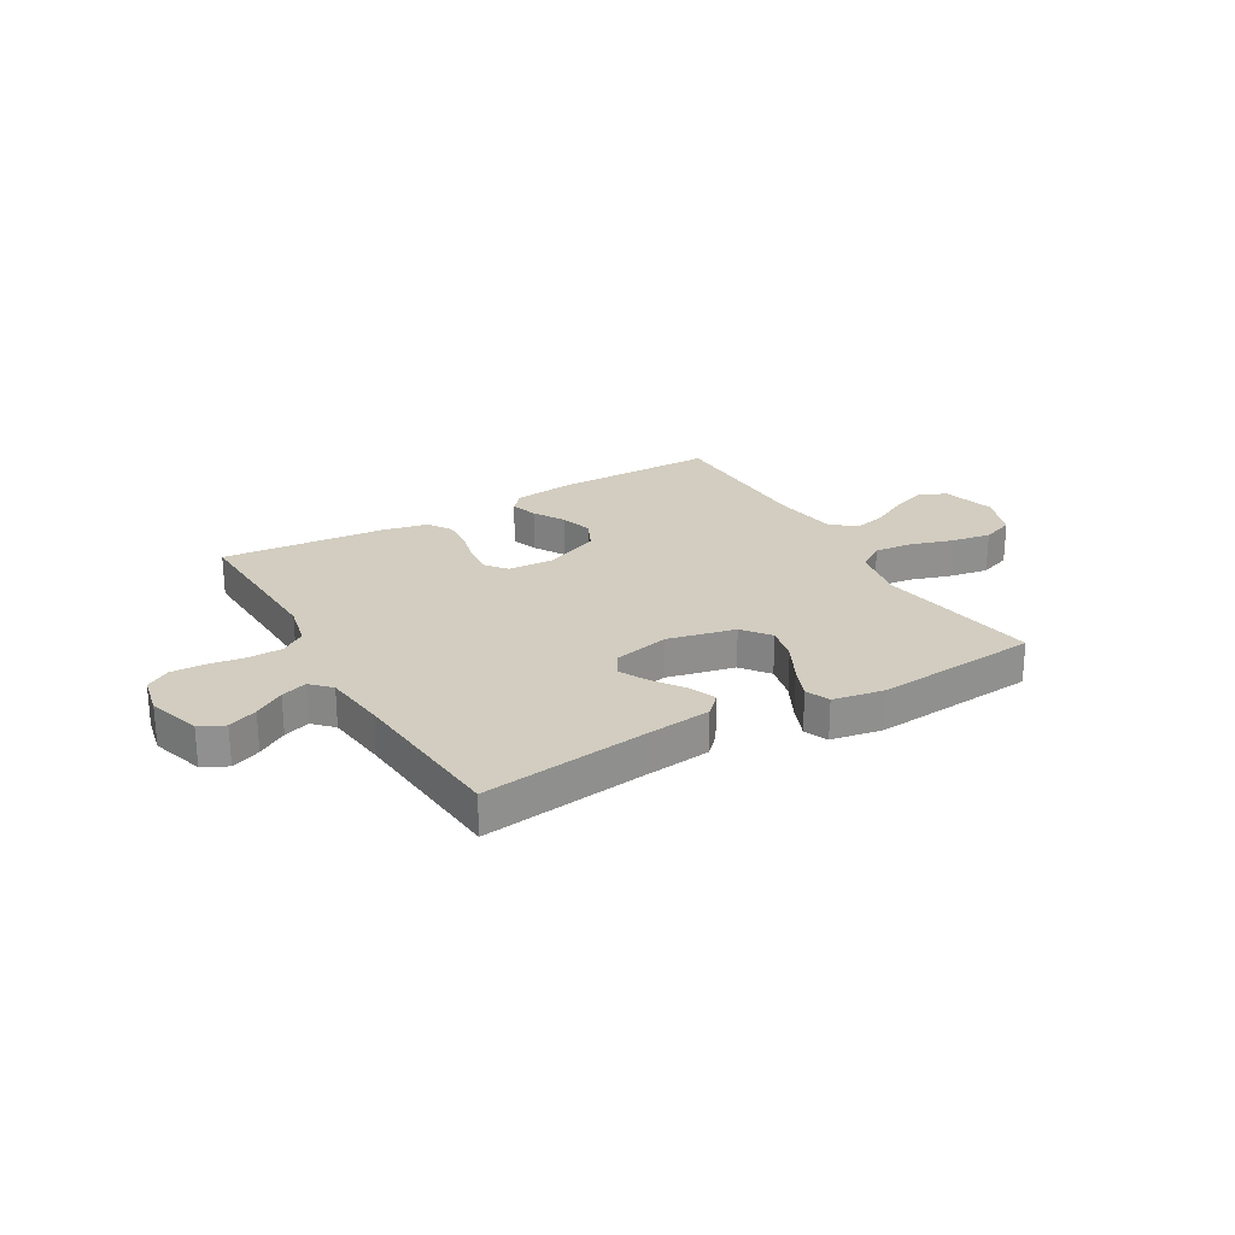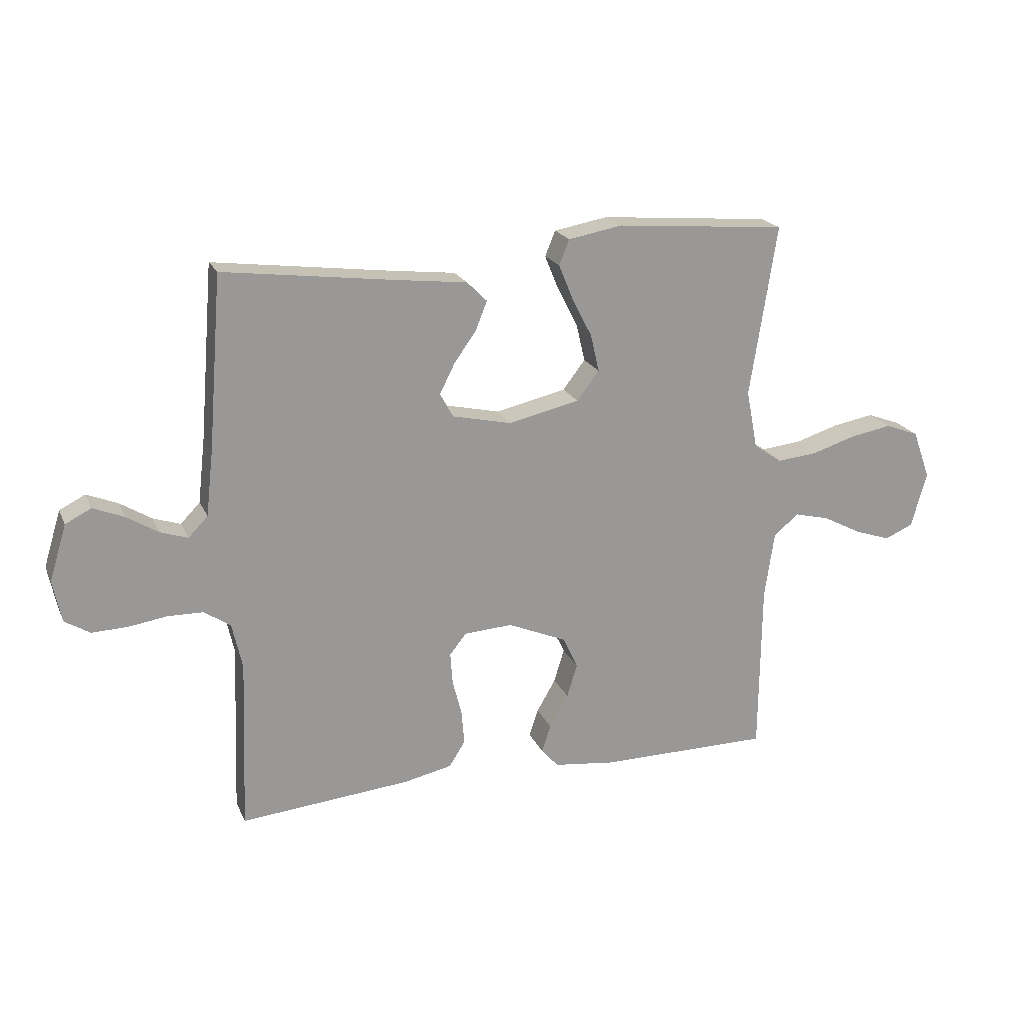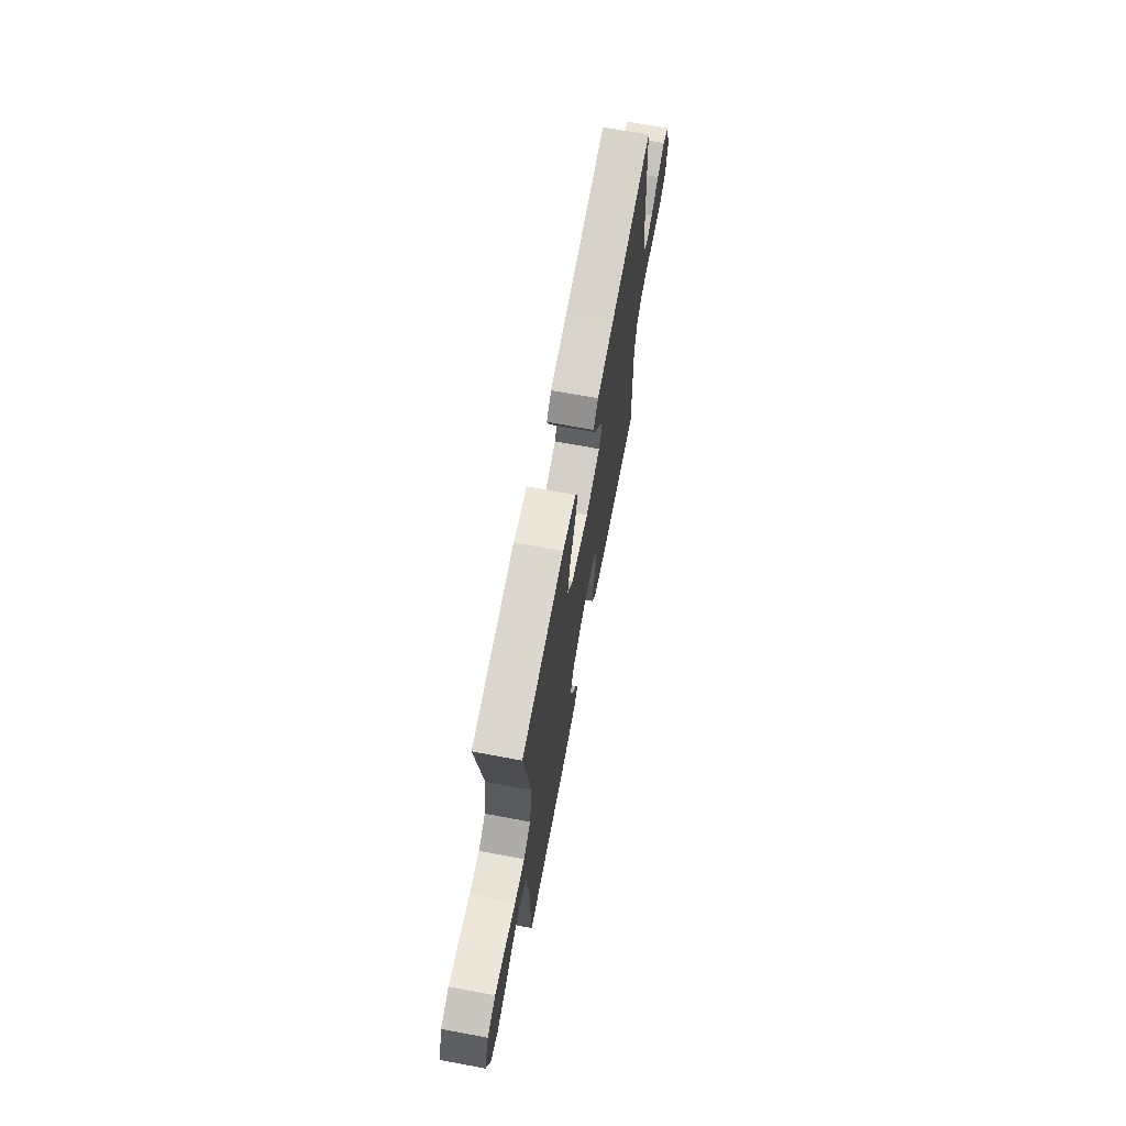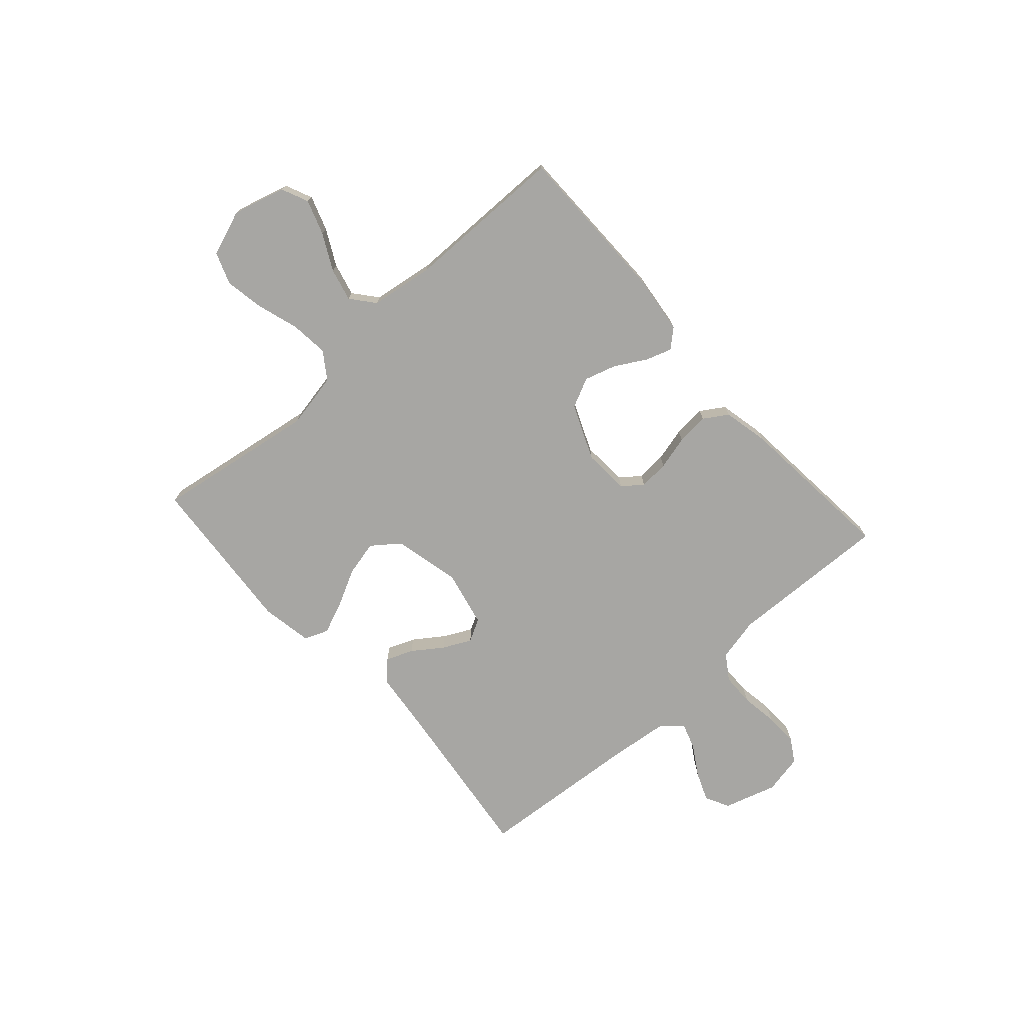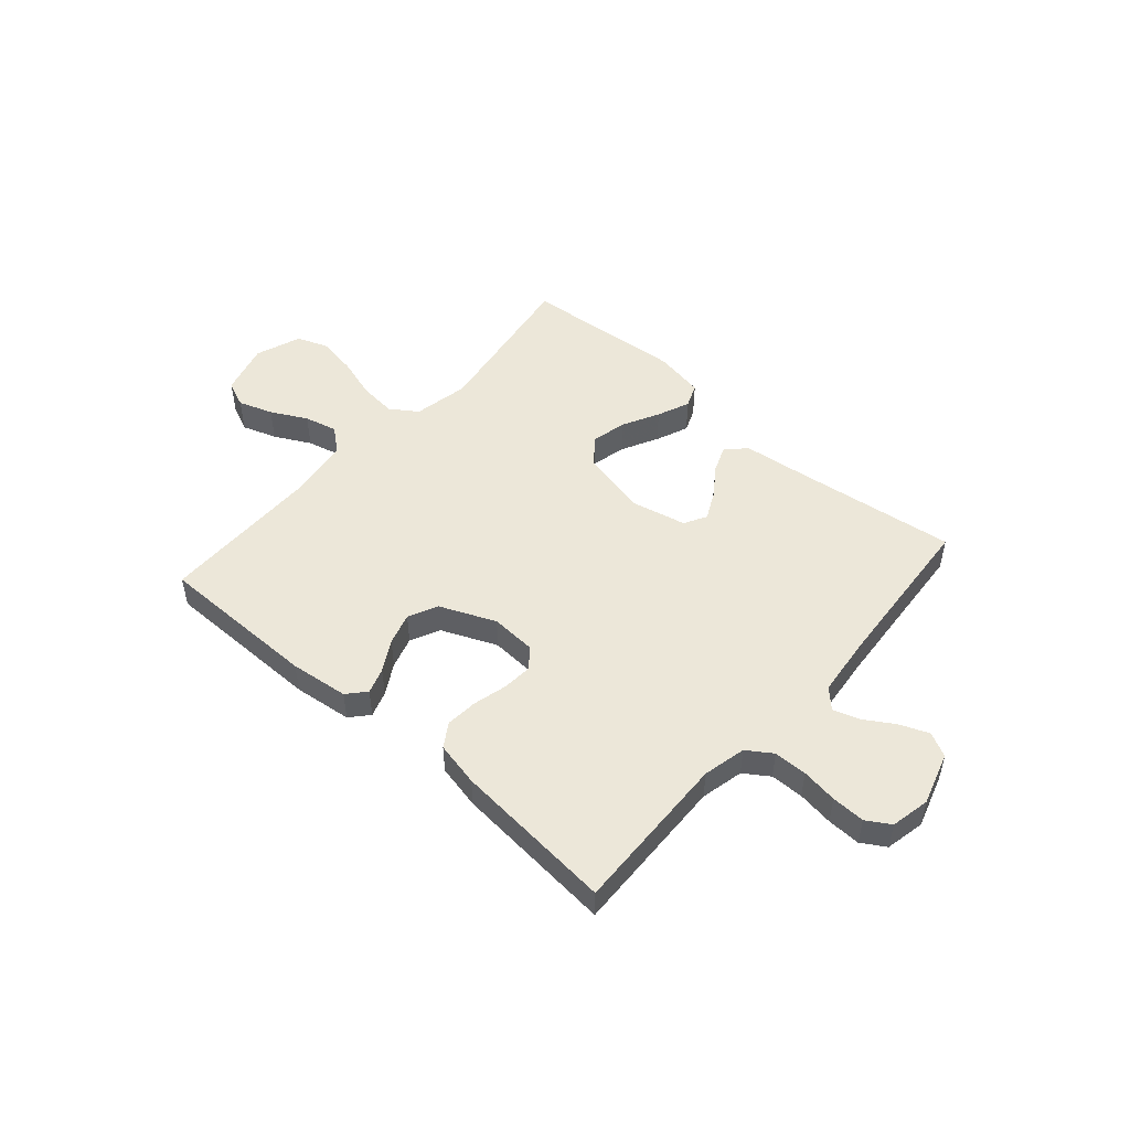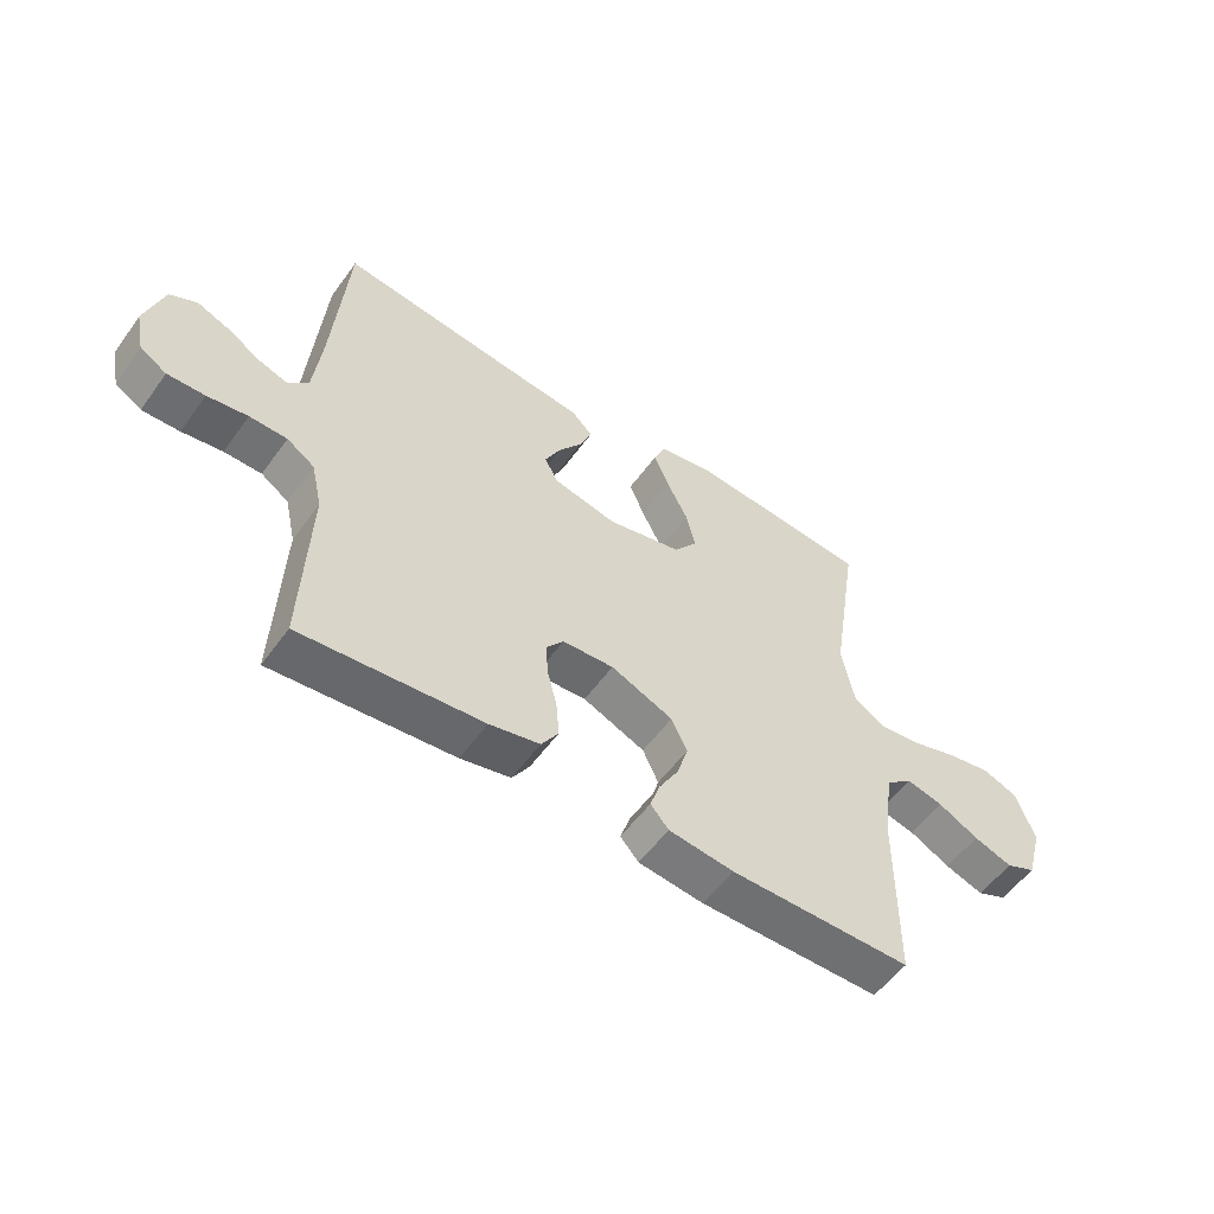
<metadata>
{"format":"obj","ext":"obj","renderer":"f3d","projection":"perspective","resolution":1024,"background":"white","views":[{"elev":24.5,"azim":-30.3,"up":"+Y"},{"elev":20.4,"azim":-19.0,"up":"+Z"},{"elev":68.1,"azim":100.6,"up":"+Z"},{"elev":-74.1,"azim":131.9,"up":"+Y"},{"elev":49.9,"azim":-138.7,"up":"+Y"},{"elev":-55.0,"azim":-35.2,"up":"+Z"}]}
</metadata>
<code>
v -0.5 0.07 -0.5
v -0.489 0.07 -0.2
v -0.507 0.07 -0.12
v -0.553 0.07 -0.089
v -0.615 0.07 -0.088
v -0.682 0.07 -0.098
v -0.744 0.07 -0.1
v -0.788 0.07 -0.073
v -0.803 0.07 0
v -0.773 0.07 0.098
v -0.728 0.07 0.121
v -0.674 0.07 0.099
v -0.619 0.07 0.065
v -0.571 0.07 0.049
v -0.537 0.07 0.084
v -0.524 0.07 0.2
v -0.5 0.07 0.5
v -0.2 0.07 0.462
v -0.077 0.07 0.448
v -0.042 0.07 0.413
v -0.062 0.07 0.363
v -0.101 0.07 0.308
v -0.127 0.07 0.256
v -0.104 0.07 0.214
v 0 0.07 0.191
v 0.124 0.07 0.219
v 0.163 0.07 0.27
v 0.148 0.07 0.335
v 0.113 0.07 0.403
v 0.088 0.07 0.464
v 0.106 0.07 0.508
v 0.2 0.07 0.525
v 0.5 0.07 0.5
v 0.453 0.07 0.2
v 0.473 0.07 0.097
v 0.523 0.07 0.063
v 0.593 0.07 0.07
v 0.67 0.07 0.094
v 0.743 0.07 0.107
v 0.802 0.07 0.085
v 0.833 0.07 0
v 0.806 0.07 -0.097
v 0.756 0.07 -0.119
v 0.692 0.07 -0.097
v 0.625 0.07 -0.062
v 0.564 0.07 -0.047
v 0.52 0.07 -0.083
v 0.503 0.07 -0.2
v 0.5 0.07 -0.5
v 0.2 0.07 -0.501
v 0.092 0.07 -0.488
v 0.062 0.07 -0.454
v 0.078 0.07 -0.406
v 0.111 0.07 -0.349
v 0.129 0.07 -0.29
v 0.103 0.07 -0.235
v 0 0.07 -0.191
v -0.085 0.07 -0.196
v -0.114 0.07 -0.233
v -0.11 0.07 -0.288
v -0.094 0.07 -0.351
v -0.089 0.07 -0.411
v -0.117 0.07 -0.455
v -0.2 0.07 -0.473
v -0.5 0 -0.5
v -0.489 0 -0.2
v -0.507 0 -0.12
v -0.553 0 -0.089
v -0.615 0 -0.088
v -0.682 0 -0.098
v -0.744 0 -0.1
v -0.788 0 -0.073
v -0.803 0 0
v -0.773 0 0.098
v -0.728 0 0.121
v -0.674 0 0.099
v -0.619 0 0.065
v -0.571 0 0.049
v -0.537 0 0.084
v -0.524 0 0.2
v -0.5 0 0.5
v -0.2 0 0.462
v -0.077 0 0.448
v -0.042 0 0.413
v -0.062 0 0.363
v -0.101 0 0.308
v -0.127 0 0.256
v -0.104 0 0.214
v 0 0 0.191
v 0.124 0 0.219
v 0.163 0 0.27
v 0.148 0 0.335
v 0.113 0 0.403
v 0.088 0 0.464
v 0.106 0 0.508
v 0.2 0 0.525
v 0.5 0 0.5
v 0.453 0 0.2
v 0.473 0 0.097
v 0.523 0 0.063
v 0.593 0 0.07
v 0.67 0 0.094
v 0.743 0 0.107
v 0.802 0 0.085
v 0.833 0 0
v 0.806 0 -0.097
v 0.756 0 -0.119
v 0.692 0 -0.097
v 0.625 0 -0.062
v 0.564 0 -0.047
v 0.52 0 -0.083
v 0.503 0 -0.2
v 0.5 0 -0.5
v 0.2 0 -0.501
v 0.092 0 -0.488
v 0.062 0 -0.454
v 0.078 0 -0.406
v 0.111 0 -0.349
v 0.129 0 -0.29
v 0.103 0 -0.235
v 0 0 -0.191
v -0.085 0 -0.196
v -0.114 0 -0.233
v -0.11 0 -0.288
v -0.094 0 -0.351
v -0.089 0 -0.411
v -0.117 0 -0.455
v -0.2 0 -0.473
f 63 64 1 2
f 60 61 62 63
f 59 60 63 2
f 58 59 2 3
f 57 58 3 4
f 51 52 53 54
f 51 54 55
f 48 49 50 51
f 47 48 51 55
f 46 47 55 56
f 42 43 44 45
f 42 45 46
f 41 42 46
f 40 41 46
f 37 38 39 40
f 36 37 40 46
f 35 36 46 56
f 31 32 33 34
f 28 29 30 31
f 28 31 34 35
f 19 20 21 22
f 18 19 22 23
f 16 17 18 23
f 15 16 23 24
f 10 11 12 13
f 10 13 14
f 9 10 14
f 8 9 14
f 5 6 7 8
f 4 5 8 14
f 57 4 14 15
f 27 28 35
f 26 27 35 56
f 25 26 56 57
f 15 24 25 57
f 66 65 128 127
f 127 126 125 124
f 66 127 124 123
f 67 66 123 122
f 68 67 122 121
f 118 117 116 115
f 119 118 115
f 115 114 113 112
f 119 115 112 111
f 120 119 111 110
f 109 108 107 106
f 110 109 106
f 110 106 105
f 110 105 104
f 104 103 102 101
f 110 104 101 100
f 120 110 100 99
f 98 97 96 95
f 95 94 93 92
f 99 98 95 92
f 86 85 84 83
f 87 86 83 82
f 87 82 81 80
f 88 87 80 79
f 77 76 75 74
f 78 77 74
f 78 74 73
f 78 73 72
f 72 71 70 69
f 78 72 69 68
f 79 78 68 121
f 99 92 91
f 120 99 91 90
f 121 120 90 89
f 121 89 88 79
f 1 65 66 2
f 2 66 67 3
f 3 67 68 4
f 4 68 69 5
f 5 69 70 6
f 6 70 71 7
f 7 71 72 8
f 8 72 73 9
f 9 73 74 10
f 10 74 75 11
f 11 75 76 12
f 12 76 77 13
f 13 77 78 14
f 14 78 79 15
f 15 79 80 16
f 16 80 81 17
f 17 81 82 18
f 18 82 83 19
f 19 83 84 20
f 20 84 85 21
f 21 85 86 22
f 22 86 87 23
f 23 87 88 24
f 24 88 89 25
f 25 89 90 26
f 26 90 91 27
f 27 91 92 28
f 28 92 93 29
f 29 93 94 30
f 30 94 95 31
f 31 95 96 32
f 32 96 97 33
f 33 97 98 34
f 34 98 99 35
f 35 99 100 36
f 36 100 101 37
f 37 101 102 38
f 38 102 103 39
f 39 103 104 40
f 40 104 105 41
f 41 105 106 42
f 42 106 107 43
f 43 107 108 44
f 44 108 109 45
f 45 109 110 46
f 46 110 111 47
f 47 111 112 48
f 48 112 113 49
f 49 113 114 50
f 50 114 115 51
f 51 115 116 52
f 52 116 117 53
f 53 117 118 54
f 54 118 119 55
f 55 119 120 56
f 56 120 121 57
f 57 121 122 58
f 58 122 123 59
f 59 123 124 60
f 60 124 125 61
f 61 125 126 62
f 62 126 127 63
f 63 127 128 64
f 64 128 65 1

</code>
